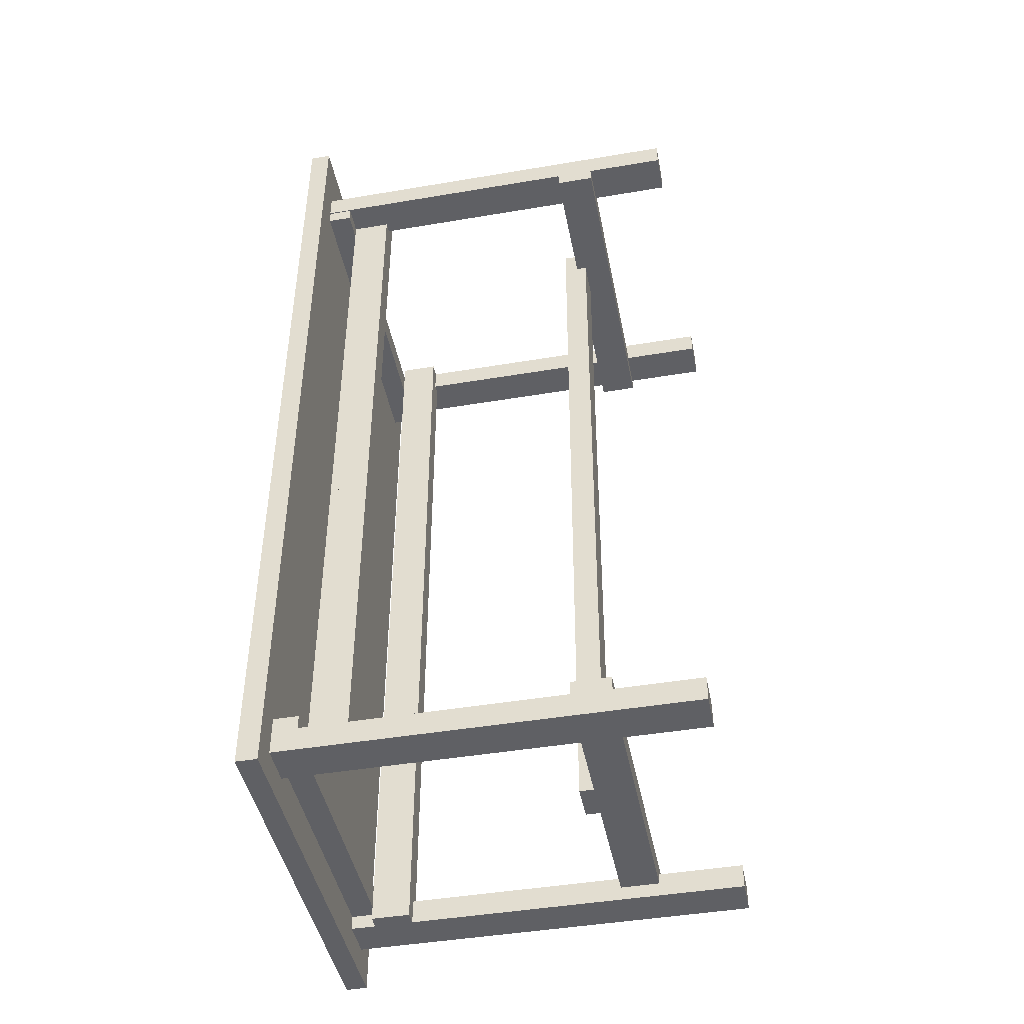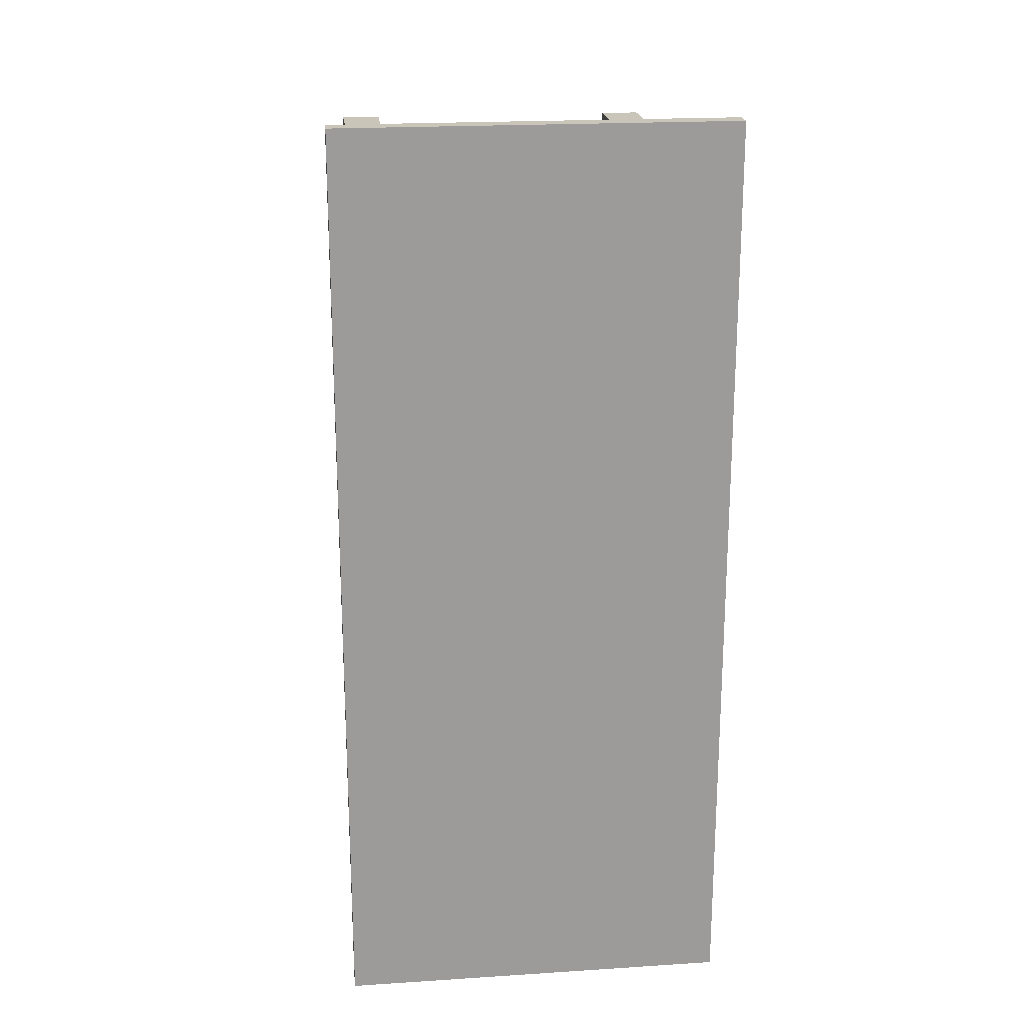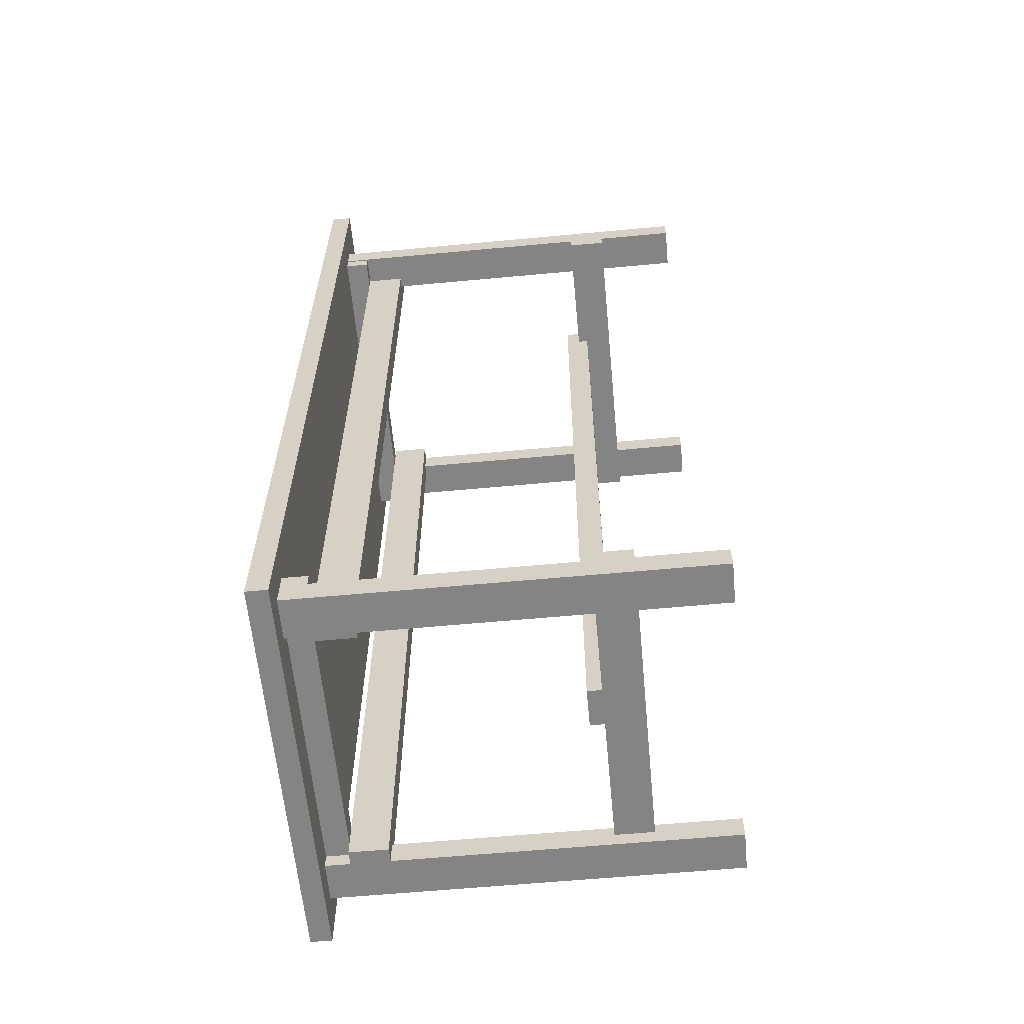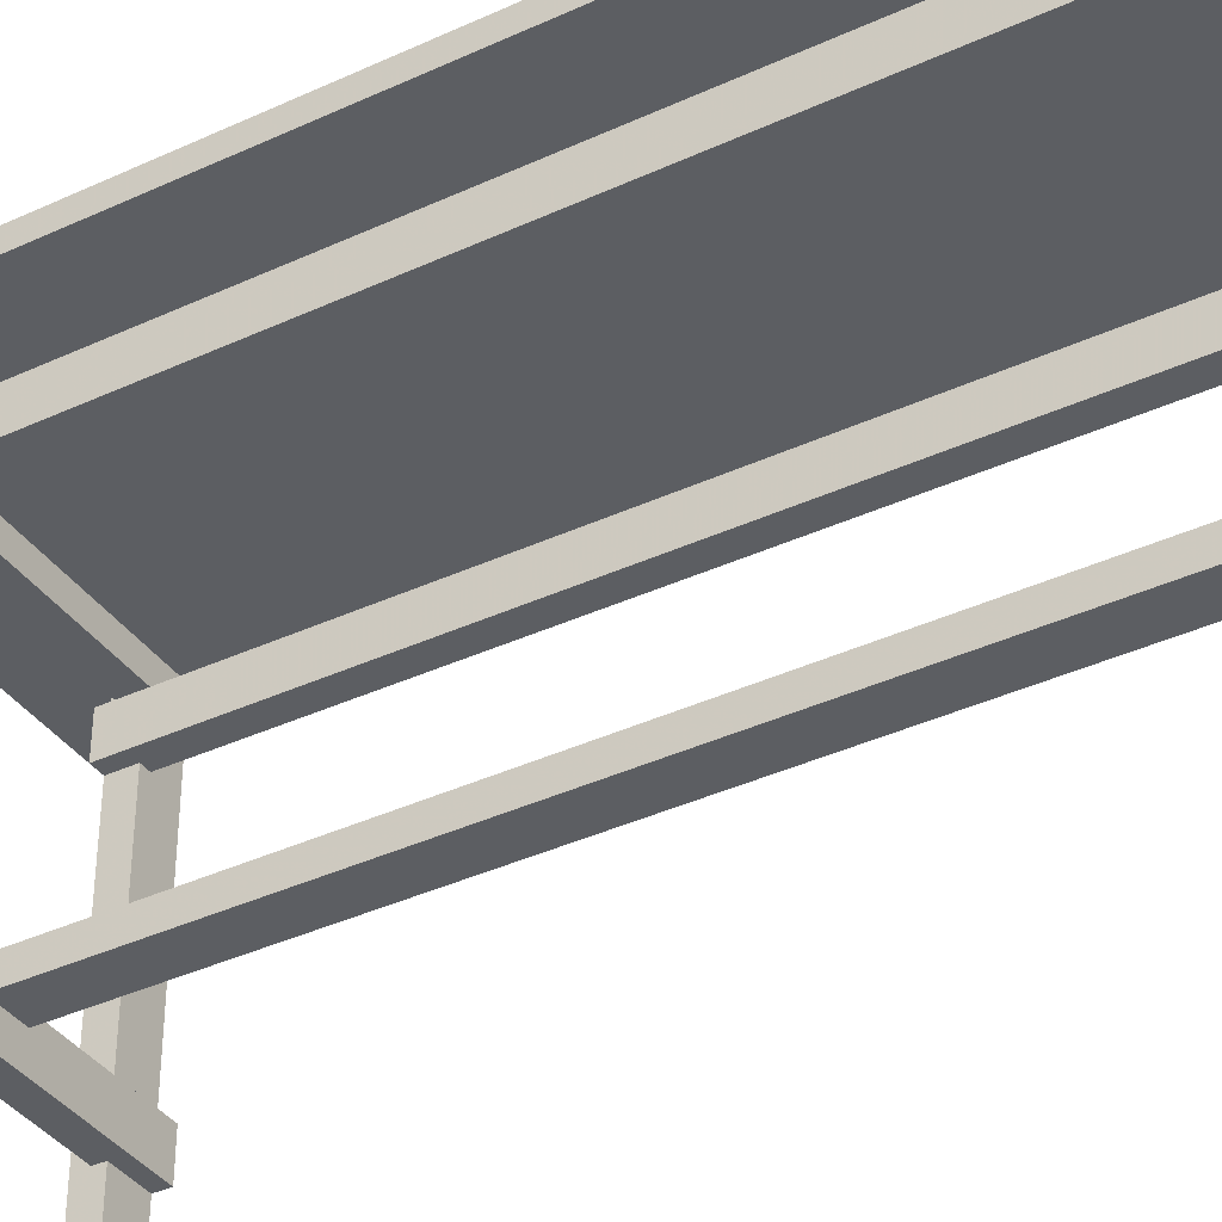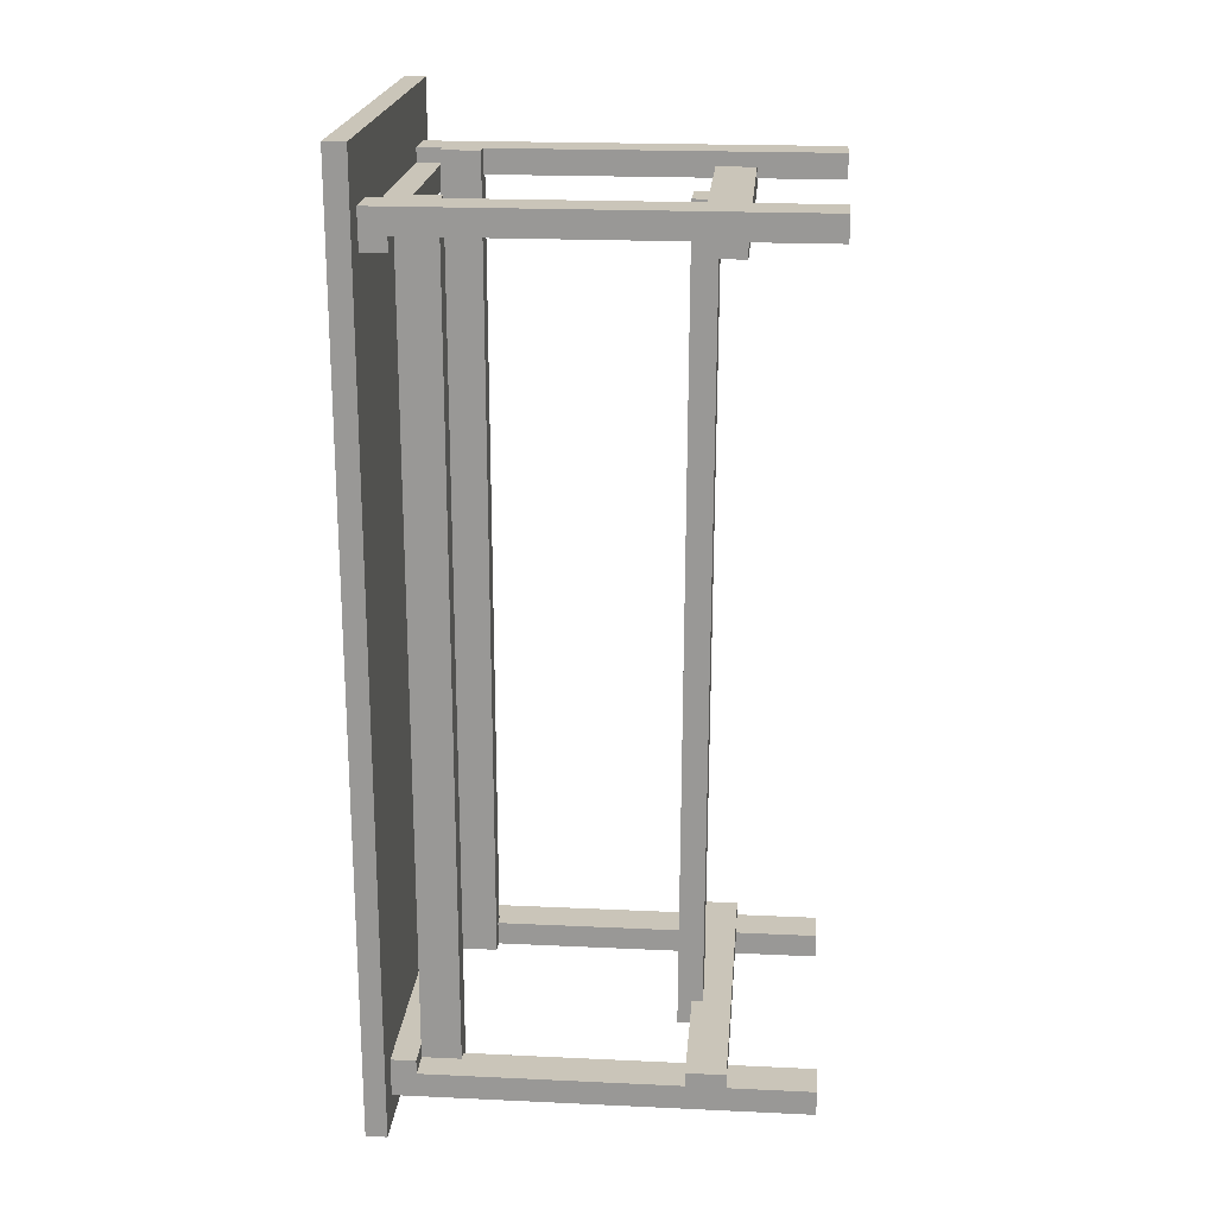
<metadata>
{"format":"obj","ext":"obj","renderer":"f3d","projection":"perspective","resolution":1024,"background":"white","views":[{"elev":-44.8,"azim":-78.9,"up":"+Z"},{"elev":20.7,"azim":173.4,"up":"+Z"},{"elev":-61.3,"azim":-84.6,"up":"+Z"},{"elev":-37.6,"azim":120.6,"up":"+Y"},{"elev":20.7,"azim":-85.2,"up":"+Z"}]}
</metadata>
<code>
o mesh14.001_mesh14-geometry
o mesh13.001_mesh13-geometry
o mesh12.001_mesh12-geometry
o mesh11.001_mesh11-geometry
o mesh10.001_mesh10-geometry
o mesh9.001_mesh9-geometry
o mesh8.001_mesh8-geometry
o mesh7.001_mesh7-geometry
o mesh6.001_mesh6-geometry
o mesh5.001_mesh5-geometry
o mesh4.001_mesh4-geometry
o mesh3.001_mesh3-geometry
v 0.1178 0.1173 -0.3984
v 0.105 0.1526 -0.3984
v 0.105 0.1173 -0.3984
v 0.1178 0.1526 -0.3984
v 0.105 0.1526 0.3727
v 0.105 0.1173 0.3727
v 0.1178 0.1173 -0.3759
v 0.1542 -0.1912 -0.3984
v 0.1178 0.1526 -0.3759
v 0.1178 -0.07871 -0.3759
v 0.1178 -0.1912 -0.3984
v 0.1178 0.1751 -0.3984
v 0.1178 0.1526 -0.3855
v 0.1178 0.1526 0.3727
v 0.1275 0.1173 -0.3759
v 0.1275 0.1526 -0.3759
v 0.1178 -0.07871 -0.3855
v 0.1178 -0.1141 -0.3855
v 0.1178 -0.1912 -0.3759
v 0.1542 0.1751 -0.3984
v 0.1178 0.1173 0.3727
v 0.1178 0.1526 0.3598
v 0.1178 0.1173 0.3502
v 0.1178 0.1751 -0.3855
v -0.105 0.1526 -0.363
v 0.1532 0.1751 -0.3759
v 0 -0.07871 -0.3855
v 0.1542 -0.07871 -0.3759
v 0.1542 -0.1912 -0.3759
v 0.1542 -0.1141 -0.3759
v 0.1542 0.1751 0.3727
v 0.1178 0.1526 0.3502
v 0.1178 0.1751 0.3598
v 0.1275 0.1173 0.3502
v 0.1275 0.1526 0.3502
v 0.1542 0.1526 -0.3759
v 0.1178 0.1751 -0.3759
v -0.105 0.1526 -0.3855
v 0 -0.07871 -0.363
v 0.1542 -0.07871 -0.363
v 0.1178 -0.1141 -0.3759
v -0.1178 0.1751 -0.3855
v 0.1178 0.1751 0.3727
v 0.1178 -0.1944 0.3727
v 0.1178 -0.08193 0.3598
v -0.1178 0.1526 0.3598
v -0.105 0.1526 0.3598
v 0.1542 -0.08193 0.3502
v -0.105 0.1526 0.3727
v -0.1178 0.1526 -0.3759
v 0.1542 0.1526 -0.363
v 0.1542 0.1751 -0.3759
v -0.03468 -0.07871 -0.3855
v 0 -0.06907 0.3599
v -0.1178 -0.1141 -0.3759
v -0.1178 0.1751 -0.3984
v 0.1542 -0.1944 0.3727
v 0.1178 -0.1173 0.3598
v 0.1178 -0.08193 0.3502
v -0.1178 0.1526 0.3502
v 0.1542 0.1526 0.3502
v 0.1532 0.1751 -0.3855
v -0.1178 0.1526 -0.3855
v -0.105 0.1173 0.3727
v -0.1275 0.1526 -0.363
v 0.1542 0.1751 -0.363
v -0.1178 -0.07871 -0.3855
v 0 -0.06586 -0.3855
v 0 -0.08845 -0.363
v 0 -0.08193 0.3598
v -0.03468 -0.07871 -0.363
v 0.1542 -0.1141 -0.363
v -0.1542 -0.1141 -0.363
v -0.1178 -0.1141 -0.3855
v 0.1542 -0.1944 0.3502
v 0.1178 -0.1173 0.3502
v -0.1178 0.1751 0.3598
v -0.1532 0.1526 0.3598
v -0.1178 0.1526 0.3727
v 0 -0.08193 0.3373
v -0.105 0.1173 -0.3855
v -0.1178 0.1173 0.3727
v -0.1178 0.1173 -0.3855
v -0.1275 0.1526 -0.3759
v -0.03468 -0.06586 -0.3855
v -0.03468 -0.08845 -0.363
v -0.03468 -0.06907 0.3599
v -0.1178 -0.1912 -0.3984
v -0.1542 -0.1141 -0.3759
v 0.1542 -0.1173 0.3502
v 0.1178 -0.1944 0.3502
v -0.1178 -0.1173 0.3598
v -0.03468 -0.08193 0.3598
v -0.1275 0.1526 0.3502
v -0.1178 0.1751 0.3502
v -0.1178 0.1751 0.3727
v -0.1178 0.1173 0.3502
v 0.1542 -0.08193 0.3373
v -0.1178 0.1173 -0.3759
v -0.1275 0.1173 -0.3759
v -0.1542 0.1526 -0.363
v -0.1178 -0.07871 -0.3759
v 0 -0.09147 0.3373
v -0.03468 -0.08193 0.3373
v -0.1178 -0.1912 -0.3759
v -0.1542 -0.1912 -0.3759
v -0.1542 -0.07871 -0.3759
v -0.1178 -0.1173 0.3502
v -0.1532 0.1526 0.3502
v -0.1532 0.1751 0.3502
v -0.1532 0.1751 0.3598
v -0.1178 -0.1912 0.3727
v 0.1542 0.1751 0.3502
v 0.1542 -0.1173 0.3373
v -0.1178 -0.08193 0.3502
v -0.1275 0.1173 0.3502
v -0.1542 0.1526 -0.3759
v -0.1542 0.1751 -0.363
v -0.03468 -0.09147 0.3373
v -0.1542 -0.07871 -0.363
v -0.1542 0.1751 -0.3984
v -0.1178 -0.1912 0.3502
v -0.1178 -0.08193 0.3598
v -0.1542 -0.08193 0.3373
v 0.1542 0.1526 0.3373
v -0.1532 0.1751 0.3373
v -0.1542 -0.1912 0.3727
v -0.1542 0.1751 -0.3759
v -0.1542 -0.1912 -0.3984
v -0.1542 -0.1173 0.3502
v -0.1532 0.1526 0.3373
v -0.1542 0.1751 0.3727
v 0.1542 0.1751 0.3373
v -0.1542 -0.1173 0.3373
v -0.1542 -0.1912 0.3502
v -0.1542 -0.08193 0.3502
v -0.1542 0.1751 0.3502
f 1 2 3
f 2 1 4
f 3 2 1
f 4 1 2
f 3 5 2
f 2 5 3
f 6 1 3
f 3 1 6
f 4 7 1
f 1 7 4
f 1 8 4
f 4 8 1
f 5 4 2
f 2 4 5
f 5 3 6
f 6 3 5
f 1 6 7
f 7 6 1
f 7 4 9
f 9 4 7
f 10 1 7
f 7 1 10
f 8 1 11
f 11 1 8
f 4 8 12
f 12 8 4
f 4 5 13
f 13 5 4
f 14 6 5
f 5 6 14
f 7 6 15
f 15 6 7
f 9 4 13
f 13 4 9
f 16 7 9
f 9 7 16
f 17 1 10
f 10 1 17
f 15 10 7
f 7 10 15
f 18 11 1
f 1 11 18
f 19 8 11
f 11 8 19
f 12 8 20
f 20 8 12
f 12 13 4
f 4 13 12
f 13 5 9
f 9 5 13
f 6 14 21
f 21 14 6
f 22 5 14
f 14 5 22
f 15 6 23
f 23 6 15
f 7 16 15
f 15 16 7
f 24 9 13
f 13 9 24
f 13 25 9
f 9 25 13
f 9 25 16
f 16 25 9
f 9 5 16
f 16 5 9
f 9 26 16
f 16 26 9
f 18 1 17
f 17 1 18
f 10 27 17
f 17 27 10
f 10 15 28
f 28 15 10
f 11 18 19
f 19 18 11
f 8 19 29
f 29 19 8
f 8 30 20
f 20 30 8
f 13 12 24
f 24 12 13
f 14 31 21
f 21 31 14
f 21 32 14
f 14 32 21
f 23 6 21
f 21 6 23
f 32 5 22
f 22 5 32
f 33 14 22
f 22 14 33
f 14 32 22
f 22 32 14
f 34 15 23
f 23 15 34
f 15 35 16
f 16 35 15
f 36 15 16
f 16 15 36
f 9 24 37
f 37 24 9
f 24 38 13
f 13 38 24
f 25 13 38
f 38 13 25
f 16 25 36
f 36 25 16
f 16 5 32
f 32 5 16
f 26 9 37
f 37 9 26
f 16 26 36
f 36 26 16
f 27 18 17
f 17 18 27
f 27 10 39
f 39 10 27
f 28 15 36
f 36 15 28
f 40 10 28
f 28 10 40
f 41 19 18
f 18 19 41
f 19 30 29
f 29 30 19
f 30 8 29
f 29 8 30
f 20 30 28
f 28 30 20
f 12 42 24
f 24 42 12
f 31 14 43
f 43 14 31
f 21 31 44
f 44 31 21
f 32 21 23
f 23 21 32
f 21 45 23
f 23 45 21
f 32 46 22
f 22 46 32
f 14 33 43
f 43 33 14
f 47 33 22
f 22 33 47
f 35 15 34
f 34 15 35
f 34 32 23
f 23 32 34
f 23 48 34
f 34 48 23
f 35 16 32
f 32 16 35
f 24 26 37
f 37 26 24
f 42 38 24
f 24 38 42
f 49 38 25
f 25 38 49
f 38 50 25
f 25 50 38
f 36 25 51
f 51 25 36
f 36 26 52
f 52 26 36
f 53 18 27
f 27 18 53
f 39 10 40
f 40 10 39
f 54 39 27
f 27 39 54
f 39 53 27
f 27 53 39
f 20 28 36
f 36 28 20
f 30 40 28
f 28 40 30
f 30 19 41
f 41 19 30
f 18 55 41
f 41 55 18
f 42 12 56
f 56 12 42
f 44 31 57
f 57 31 44
f 44 58 21
f 21 58 44
f 21 58 45
f 45 58 21
f 23 45 59
f 59 45 23
f 46 32 60
f 60 32 46
f 22 46 47
f 47 46 22
f 46 33 47
f 47 33 46
f 32 34 35
f 35 34 32
f 34 48 35
f 35 48 34
f 48 23 59
f 59 23 48
f 61 32 35
f 35 32 61
f 26 24 62
f 62 24 26
f 38 42 63
f 63 42 38
f 64 38 49
f 49 38 64
f 49 25 47
f 47 25 49
f 50 38 63
f 63 38 50
f 25 50 65
f 65 50 25
f 25 66 51
f 51 66 25
f 66 36 51
f 51 36 66
f 20 36 52
f 52 36 20
f 36 66 52
f 52 66 36
f 67 18 53
f 53 18 67
f 53 68 27
f 27 68 53
f 40 69 39
f 39 69 40
f 70 39 54
f 54 39 70
f 54 27 68
f 68 27 54
f 53 39 71
f 71 39 53
f 40 30 72
f 72 30 40
f 41 73 30
f 30 73 41
f 55 18 74
f 74 18 55
f 55 73 41
f 41 73 55
f 56 63 42
f 42 63 56
f 31 75 57
f 57 75 31
f 75 44 57
f 57 44 75
f 44 76 58
f 58 76 44
f 58 70 45
f 45 70 58
f 70 59 45
f 45 59 70
f 61 60 32
f 32 60 61
f 77 60 46
f 46 60 77
f 60 78 46
f 46 78 60
f 60 79 46
f 46 79 60
f 79 47 46
f 46 47 79
f 33 46 77
f 77 46 33
f 35 48 61
f 61 48 35
f 80 48 59
f 59 48 80
f 63 81 38
f 38 81 63
f 38 64 81
f 81 64 38
f 82 49 64
f 64 49 82
f 47 79 49
f 49 79 47
f 83 50 63
f 63 50 83
f 65 50 84
f 84 50 65
f 65 66 25
f 25 66 65
f 18 67 74
f 74 67 18
f 71 67 53
f 53 67 71
f 68 53 85
f 85 53 68
f 72 69 40
f 40 69 72
f 80 69 39
f 39 69 80
f 86 39 69
f 69 39 86
f 80 39 70
f 70 39 80
f 87 70 54
f 54 70 87
f 68 87 54
f 54 87 68
f 39 86 71
f 71 86 39
f 71 87 53
f 53 87 71
f 30 73 72
f 72 73 30
f 88 55 74
f 74 55 88
f 73 55 89
f 89 55 73
f 56 83 63
f 63 83 56
f 75 31 90
f 90 31 75
f 44 75 91
f 91 75 44
f 76 44 91
f 91 44 76
f 76 92 58
f 58 92 76
f 58 93 70
f 70 93 58
f 80 59 70
f 70 59 80
f 61 94 60
f 60 94 61
f 60 77 95
f 95 77 60
f 78 77 46
f 46 77 78
f 46 96 77
f 77 96 46
f 94 78 60
f 60 78 94
f 97 79 60
f 60 79 97
f 96 46 79
f 79 46 96
f 48 31 61
f 61 31 48
f 48 80 98
f 98 80 48
f 81 63 83
f 83 63 81
f 81 99 64
f 64 99 81
f 49 82 79
f 79 82 49
f 64 97 82
f 82 97 64
f 50 83 99
f 99 83 50
f 50 100 84
f 84 100 50
f 84 101 65
f 65 101 84
f 94 84 65
f 65 84 94
f 101 66 65
f 65 66 101
f 56 74 67
f 67 74 56
f 67 71 102
f 102 71 67
f 53 87 85
f 85 87 53
f 87 68 85
f 85 68 87
f 72 86 69
f 69 86 72
f 69 80 103
f 103 80 69
f 103 86 69
f 69 86 103
f 70 104 80
f 80 104 70
f 70 87 93
f 93 87 70
f 73 71 86
f 86 71 73
f 86 104 71
f 71 104 86
f 104 87 71
f 71 87 104
f 73 86 72
f 72 86 73
f 55 88 105
f 105 88 55
f 88 74 56
f 56 74 88
f 55 106 89
f 89 106 55
f 107 73 89
f 89 73 107
f 56 67 83
f 83 67 56
f 90 31 48
f 48 31 90
f 76 75 90
f 90 75 76
f 75 76 91
f 91 76 75
f 92 76 108
f 108 76 92
f 92 93 58
f 58 93 92
f 104 70 93
f 93 70 104
f 61 109 94
f 94 109 61
f 95 94 60
f 60 94 95
f 94 97 60
f 60 97 94
f 77 110 95
f 95 110 77
f 77 78 111
f 111 78 77
f 78 94 109
f 109 94 78
f 97 82 79
f 79 82 97
f 112 96 79
f 79 96 112
f 61 31 113
f 113 31 61
f 80 114 98
f 98 114 80
f 114 48 98
f 98 48 114
f 99 81 83
f 83 81 99
f 64 99 97
f 97 99 64
f 112 79 82
f 82 79 112
f 115 82 97
f 97 82 115
f 83 67 99
f 99 67 83
f 100 50 99
f 99 50 100
f 107 84 100
f 100 84 107
f 84 116 100
f 100 116 84
f 101 84 117
f 117 84 101
f 116 84 94
f 94 84 116
f 66 101 118
f 118 101 66
f 102 71 107
f 107 71 102
f 99 67 102
f 102 67 99
f 104 103 80
f 80 103 104
f 103 114 80
f 80 114 103
f 86 103 119
f 119 103 86
f 87 104 93
f 93 104 87
f 71 73 120
f 120 73 71
f 104 86 119
f 119 86 104
f 88 106 105
f 105 106 88
f 106 55 105
f 105 55 106
f 121 88 56
f 56 88 121
f 106 121 89
f 89 121 106
f 73 107 120
f 120 107 73
f 89 121 107
f 107 121 89
f 48 114 90
f 90 114 48
f 90 108 76
f 76 108 90
f 108 122 92
f 92 122 108
f 93 92 123
f 123 92 93
f 93 124 104
f 104 124 93
f 125 109 61
f 61 109 125
f 110 94 95
f 95 94 110
f 97 94 116
f 116 94 97
f 110 77 111
f 111 77 110
f 78 126 111
f 111 126 78
f 109 126 78
f 78 126 109
f 127 96 112
f 112 96 127
f 113 125 61
f 61 125 113
f 97 99 116
f 116 99 97
f 92 112 82
f 82 112 92
f 123 82 115
f 115 82 123
f 116 115 97
f 97 115 116
f 102 100 99
f 99 100 102
f 116 99 100
f 100 99 116
f 84 107 117
f 117 107 84
f 107 100 102
f 102 100 107
f 128 101 117
f 117 101 128
f 94 110 116
f 116 110 94
f 101 128 118
f 118 128 101
f 107 71 120
f 120 71 107
f 103 104 119
f 119 104 103
f 119 114 103
f 103 114 119
f 104 124 119
f 119 124 104
f 106 88 129
f 129 88 106
f 88 121 129
f 129 121 88
f 121 106 129
f 129 106 121
f 107 121 117
f 117 121 107
f 114 130 90
f 90 130 114
f 90 130 108
f 108 130 90
f 130 122 108
f 108 122 130
f 112 92 122
f 122 92 112
f 92 82 123
f 123 82 92
f 115 93 123
f 123 93 115
f 124 93 115
f 115 93 124
f 109 125 131
f 131 125 109
f 111 126 110
f 110 126 111
f 126 109 131
f 131 109 126
f 96 127 132
f 132 127 96
f 122 127 112
f 112 127 122
f 125 113 133
f 133 113 125
f 110 115 116
f 116 115 110
f 117 121 128
f 128 121 117
f 124 114 119
f 119 114 124
f 130 114 134
f 134 114 130
f 122 130 135
f 135 130 122
f 136 124 115
f 115 124 136
f 125 126 131
f 131 126 125
f 127 130 132
f 132 130 127
f 127 122 135
f 135 122 127
f 126 125 133
f 133 125 126
f 137 115 110
f 110 115 137
f 114 124 134
f 134 124 114
f 124 130 134
f 134 130 124
f 130 127 135
f 135 127 130
f 130 124 136
f 136 124 130
f 115 137 136
f 136 137 115
f 132 130 136
f 136 130 132
f 132 136 137
f 137 136 132
o mesh2.002_mesh2-geometry
o mesh1.002_mesh1-geometry
v 0.1799 0.1944 -0.4241
v 0.1799 0.1751 0.4241
v 0.1799 0.1751 -0.4241
v 0.1799 0.1944 0.4241
v -0.1799 0.1751 -0.4241
v -0.1799 0.1944 0.4241
v -0.1799 0.1751 0.4241
v -0.1799 0.1944 -0.4241
f 138 139 140
f 139 138 141
f 140 139 138
f 141 138 139
f 139 142 140
f 140 142 139
f 142 138 140
f 140 138 142
f 138 143 141
f 141 143 138
f 143 139 141
f 141 139 143
f 142 139 144
f 144 139 142
f 138 142 145
f 145 142 138
f 143 138 145
f 145 138 143
f 139 143 144
f 144 143 139
f 143 142 144
f 144 142 143
f 142 143 145
f 145 143 142

</code>
